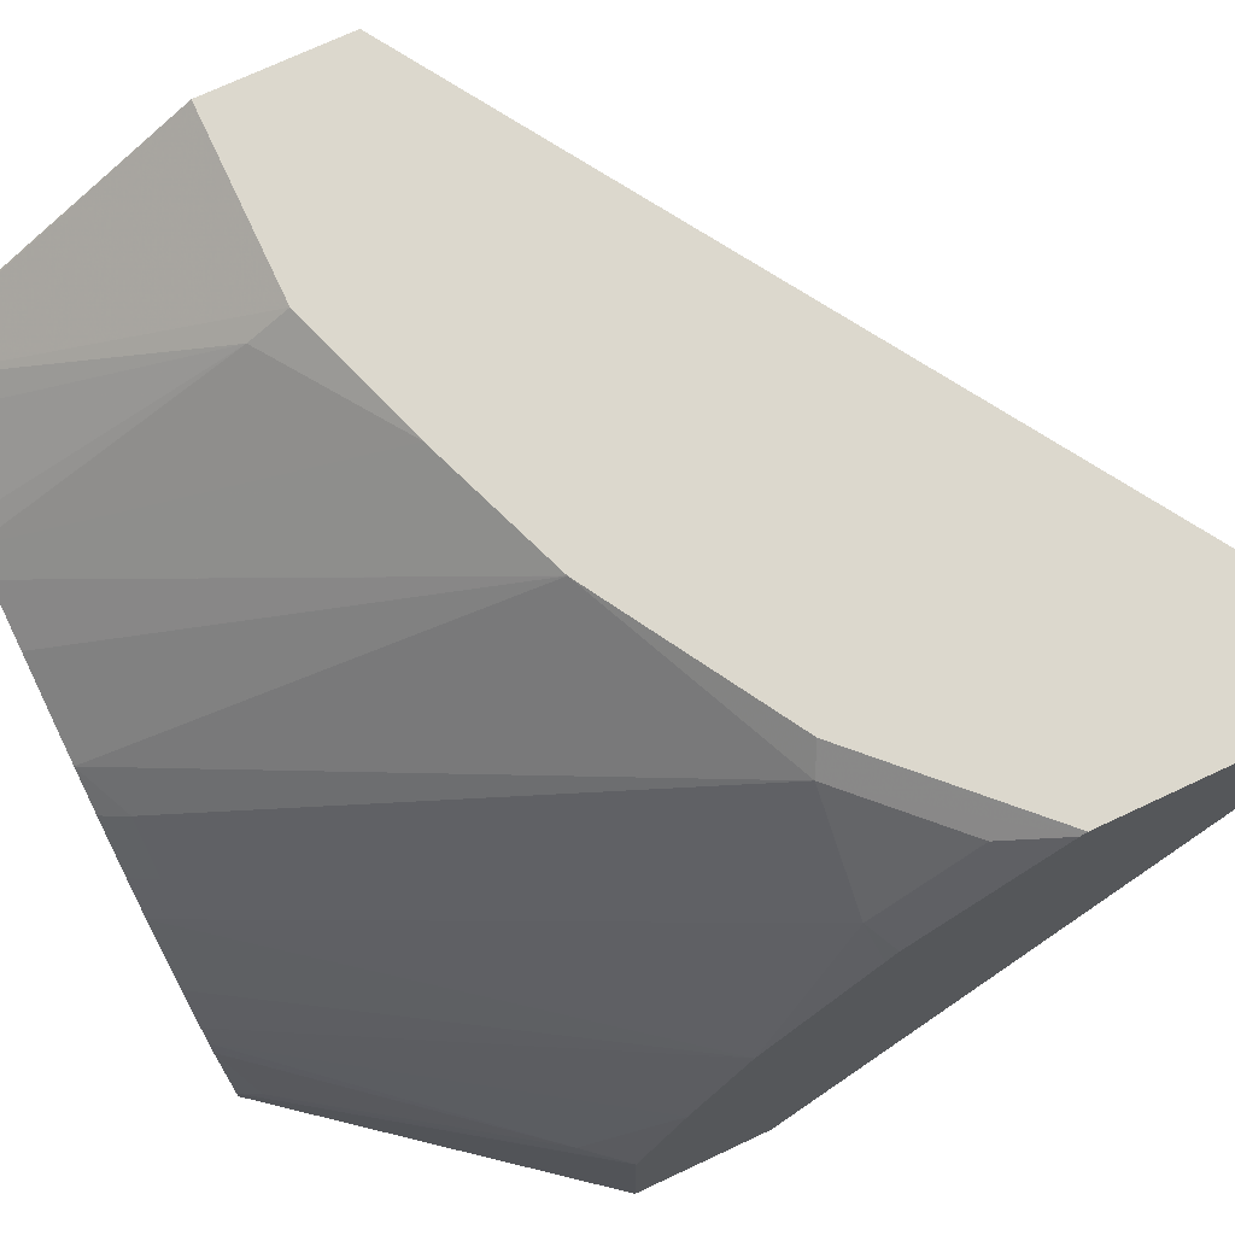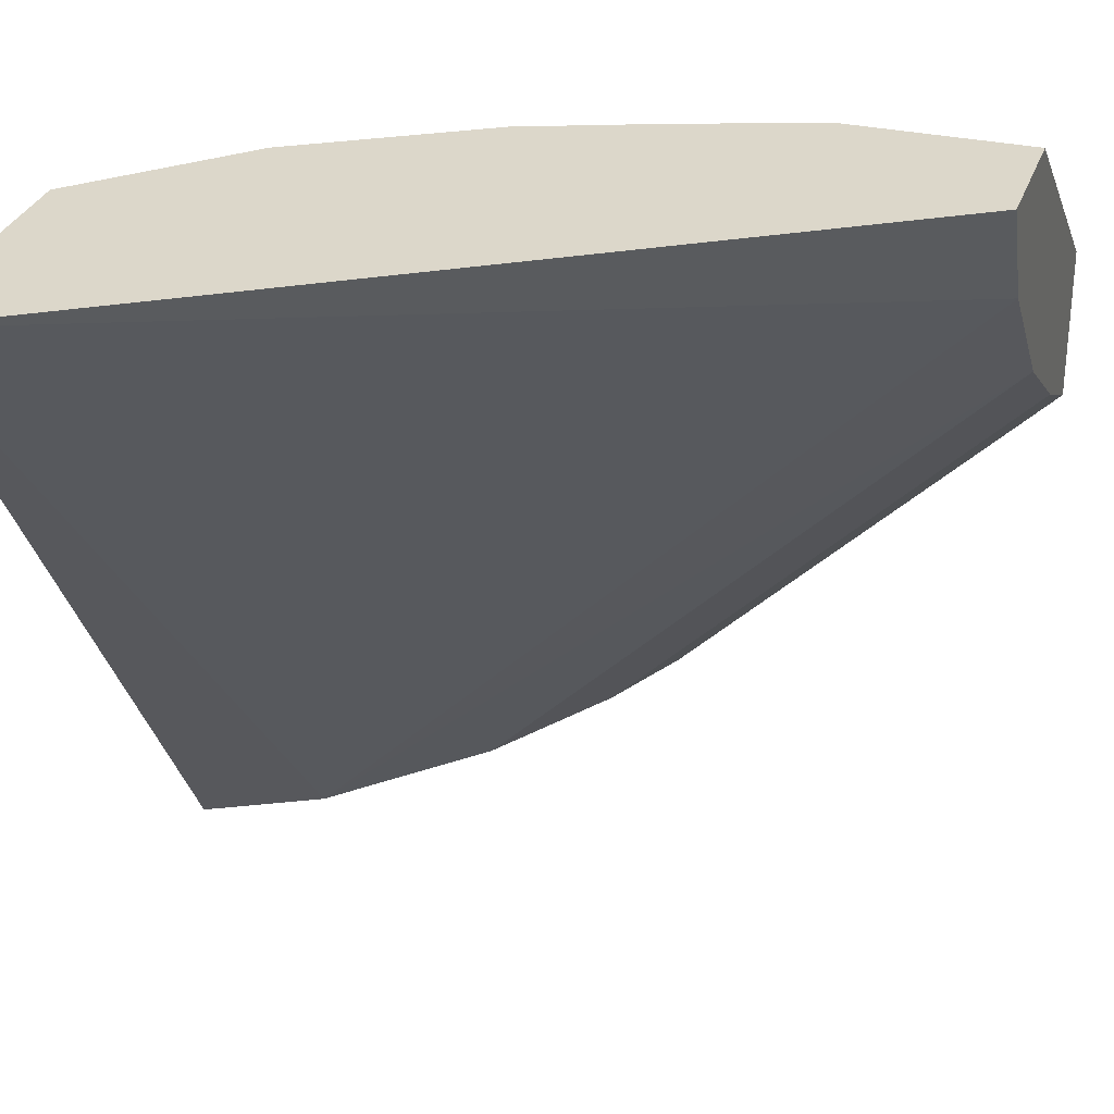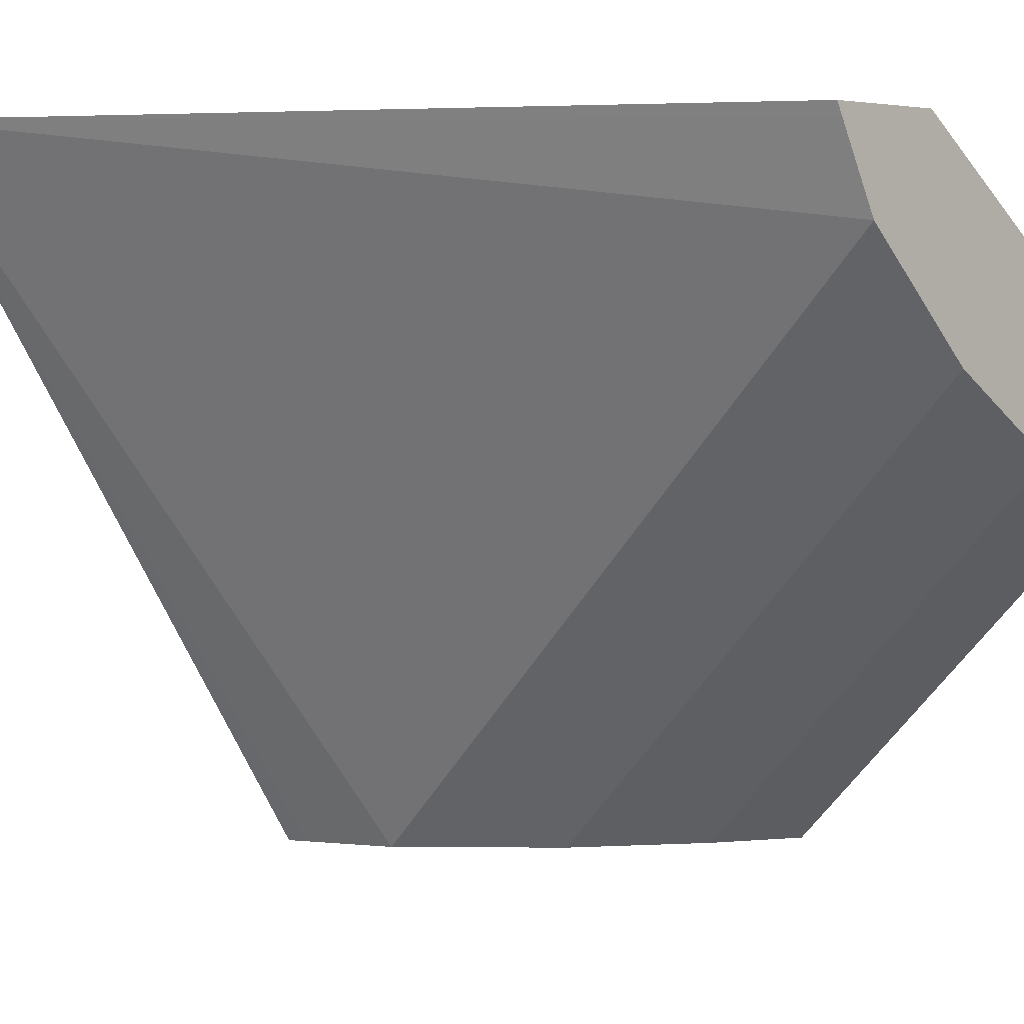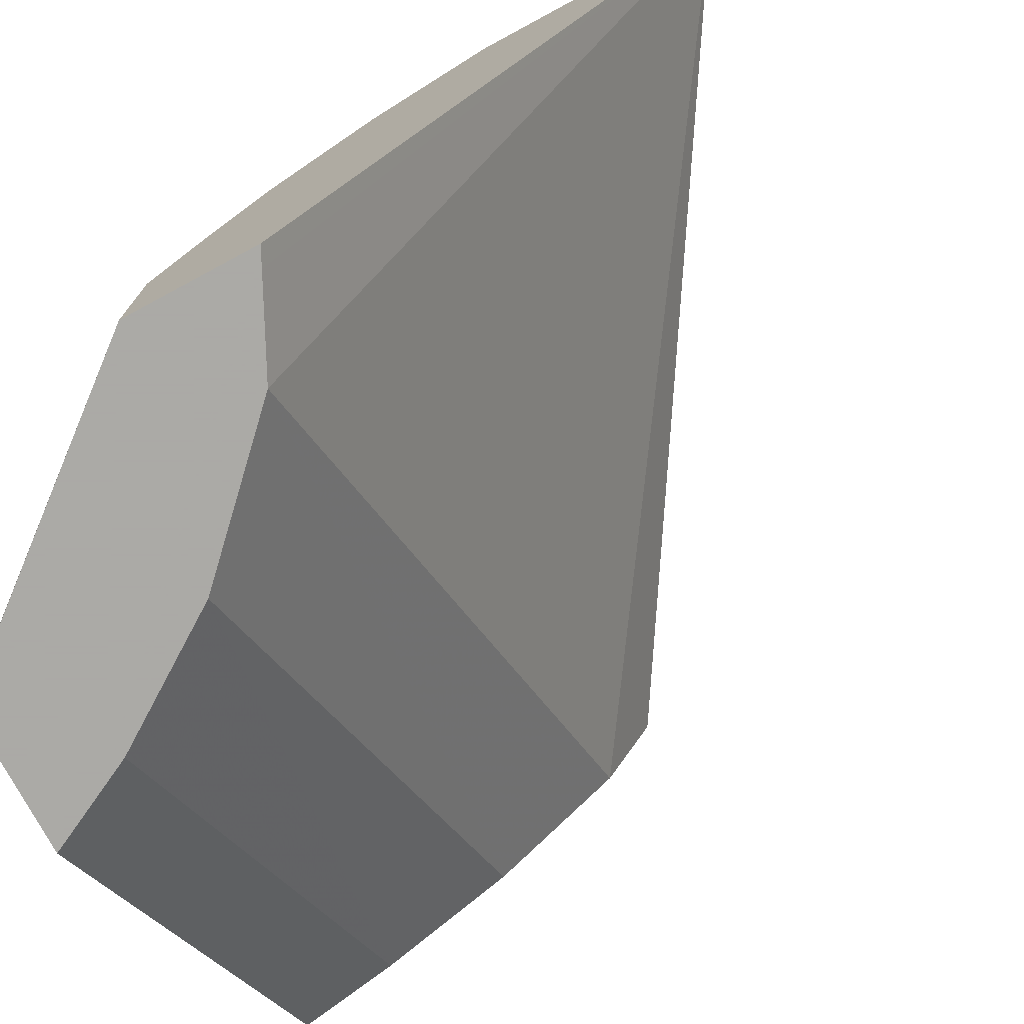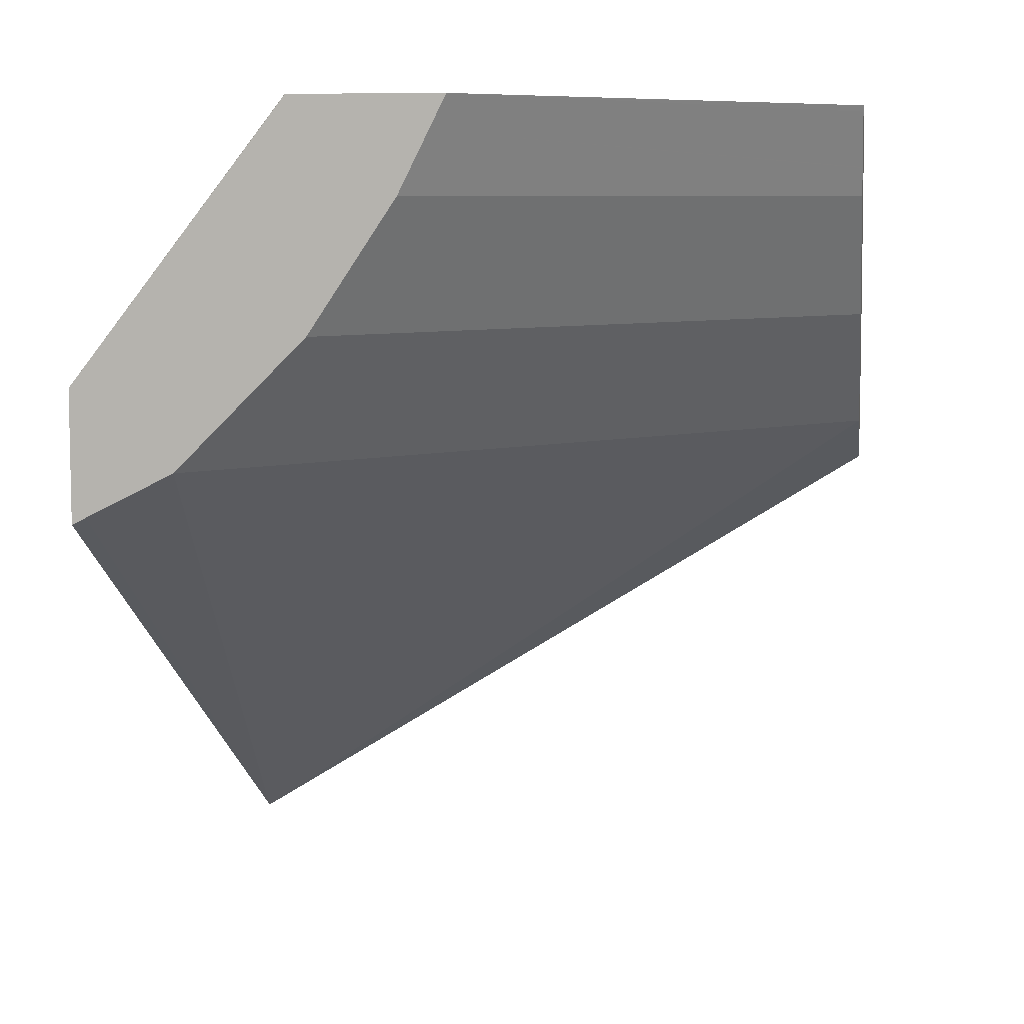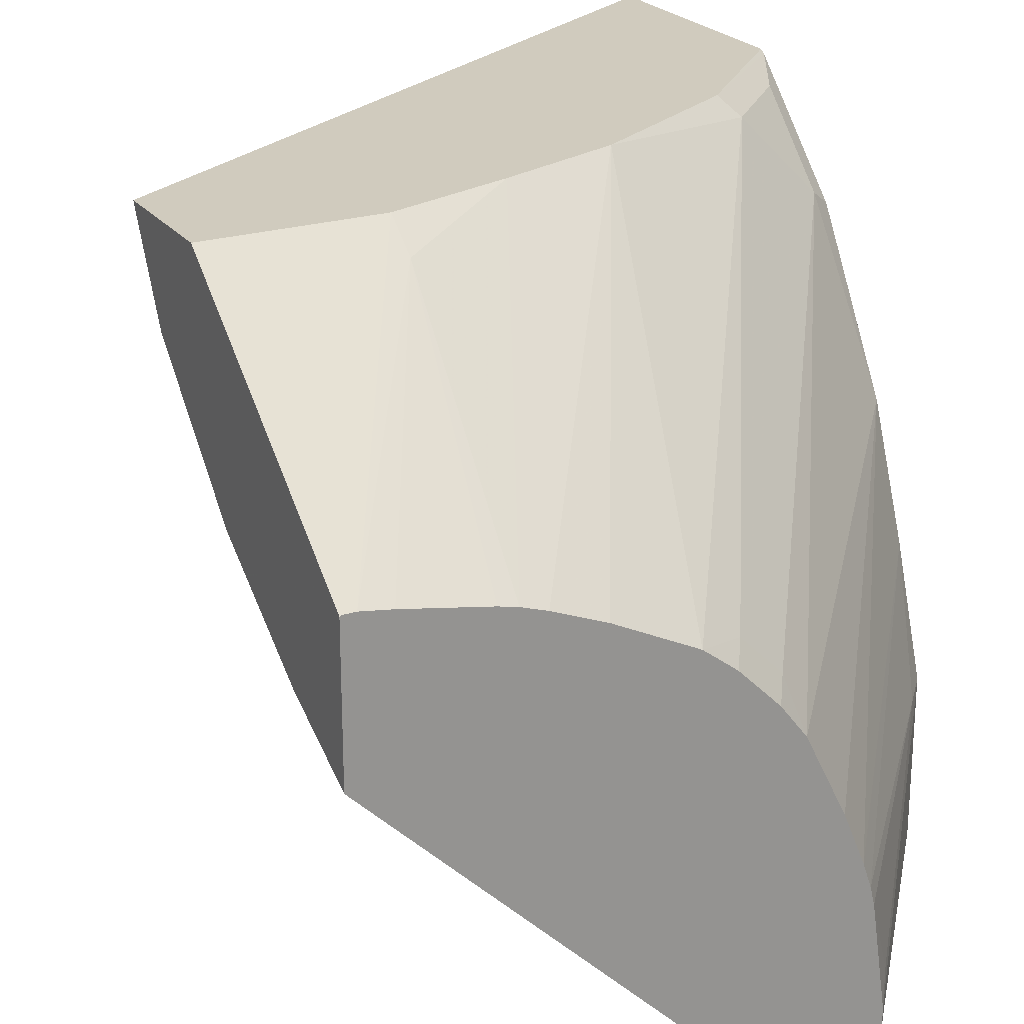
<metadata>
{"format":"obj","ext":"obj","renderer":"f3d","projection":"perspective","resolution":1024,"background":"white","views":[{"elev":72.5,"azim":-115.1,"up":"+Z"},{"elev":30.5,"azim":17.8,"up":"+Z"},{"elev":3.7,"azim":46.2,"up":"+Z"},{"elev":-75.7,"azim":-61.7,"up":"+Z"},{"elev":7.5,"azim":98.5,"up":"+Y"},{"elev":23.4,"azim":152.4,"up":"+Z"}]}
</metadata>
<code>
v 0.001177 0.336 0.1717
v 0.001177 0.336 0.2412
v 0.001177 0.3205 0.1794
v -0.1863 0.3069 -0.000716
v -0.1732 0.333 -0.000716
v -0.1717 0.336 -0.000716
v -3.131e-05 0.336 0.2416
v 0.001177 0.2099 0.3396
v 0.001177 0.2931 0.1931
v -0.1932 0.2931 -0.000716
v -0.1865 0.3064 -0.000716
v -0.2392 0.336 -0.000716
v -0.005534 0.336 0.2416
v -0.07996 0.2099 0.3396
v 0.001177 0.1496 0.3396
v 0.001177 0.2331 0.2331
v -0.2331 0.2331 -0.000716
v -0.2394 0.336 1.692e-05
v -0.3416 0.2089 -0.000716
v -0.02 0.336 0.2394
v -0.07996 0.2265 0.3264
v -0.1399 0.1899 0.3396
v -0.3416 -0.0634 0.3396
v 0.001177 0.1528 0.3332
v 0.001177 0.1732 0.2931
v -0.2931 0.1732 -0.000716
v -0.2731 0.1932 -0.000716
v -0.2394 0.336 0.007846
v -0.3416 0.1488 -0.000716
v -0.3416 0.2089 0.07994
v -0.05996 0.336 0.2317
v -0.06885 0.336 0.2294
v -0.1997 0.1674 0.3396
v -0.08089 0.336 0.2253
v -0.3332 0.153 -0.000716
v -0.3198 0.1597 -0.000716
v 0.001177 0.1596 0.3199
v -0.3416 0.05817 0.3396
v -0.2464 0.3264 0.02001
v -0.2316 0.336 0.05999
v -0.3416 0.1889 0.1399
v -0.3264 0.2265 0.07994
v -0.1998 0.1674 0.3396
v -0.1061 0.336 0.2148
v -0.3397 0.06009 0.3396
v -0.3416 0.06091 0.3379
v -0.2294 0.336 0.06885
v -0.3416 0.165 0.2017
v -0.2253 0.336 0.08091
v -0.2256 0.336 0.07994
v -0.2898 0.1249 0.3297
v -0.2799 0.12 0.3396
v -0.1461 0.336 0.1948
v -0.3198 0.07999 0.3396
v -0.3416 0.07721 0.3216
v -0.3297 0.08496 0.3297
v -0.3297 0.1049 0.3098
v -0.3416 0.1218 0.2742
v -0.3297 0.1249 0.2898
v -0.1948 0.336 0.1461
v -0.2148 0.336 0.1061
v -0.1699 0.3247 0.1898
v -0.1624 0.336 0.1823
v -0.3416 0.1172 0.2816
v -0.1898 0.3247 0.1699
v -0.1823 0.336 0.1624
f 23 29 35
f 23 35 36
f 23 36 26
f 23 26 25
f 23 25 37
f 34 44 43
f 28 39 40
f 28 30 39
f 30 41 42
f 30 42 39
f 33 34 43
f 22 34 33
f 23 37 24
f 22 32 34
f 19 55 64
f 21 31 32
f 20 31 21
f 19 41 30
f 19 48 41
f 19 58 48
f 19 64 58
f 19 46 55
f 19 38 46
f 19 23 38
f 19 29 23
f 18 30 28
f 18 19 30
f 16 27 17
f 21 32 22
f 38 45 46
f 62 66 65
f 40 42 47
f 16 26 27
f 62 63 66
f 60 65 66
f 59 65 60
f 59 62 65
f 58 64 59
f 55 59 64
f 55 57 59
f 53 63 62
f 51 62 59
f 51 53 62
f 51 57 56
f 51 59 57
f 48 61 49
f 48 60 61
f 48 59 60
f 48 58 59
f 46 57 55
f 46 56 57
f 46 51 56
f 46 52 51
f 46 54 52
f 45 54 46
f 43 53 51
f 43 44 53
f 43 51 52
f 41 47 42
f 41 50 47
f 41 48 49
f 39 42 40
f 16 25 26
f 41 49 50
f 14 21 22
f 1 20 13
f 1 31 20
f 1 32 31
f 1 34 32
f 1 44 34
f 1 53 44
f 1 63 53
f 1 66 63
f 1 60 66
f 1 61 60
f 1 49 61
f 1 50 49
f 1 40 47
f 1 28 40
f 1 18 28
f 1 12 18
f 1 6 12
f 1 5 6
f 1 4 5
f 1 3 4
f 1 9 3
f 1 16 9
f 1 25 16
f 1 37 25
f 1 24 37
f 1 15 24
f 1 8 15
f 1 2 8
f 15 23 24
f 1 13 7
f 1 7 2
f 1 47 50
f 3 9 10
f 13 21 14
f 2 7 8
f 12 19 18
f 9 17 10
f 9 16 17
f 8 23 15
f 8 38 23
f 8 45 38
f 8 54 45
f 8 52 54
f 8 43 52
f 8 33 43
f 8 22 33
f 8 14 22
f 7 14 8
f 13 20 21
f 4 6 5
f 7 13 14
f 3 11 4
f 4 11 10
f 4 10 17
f 4 27 26
f 4 26 36
f 4 17 27
f 4 35 29
f 4 29 19
f 4 19 12
f 4 12 6
f 3 10 11
f 4 36 35

</code>
